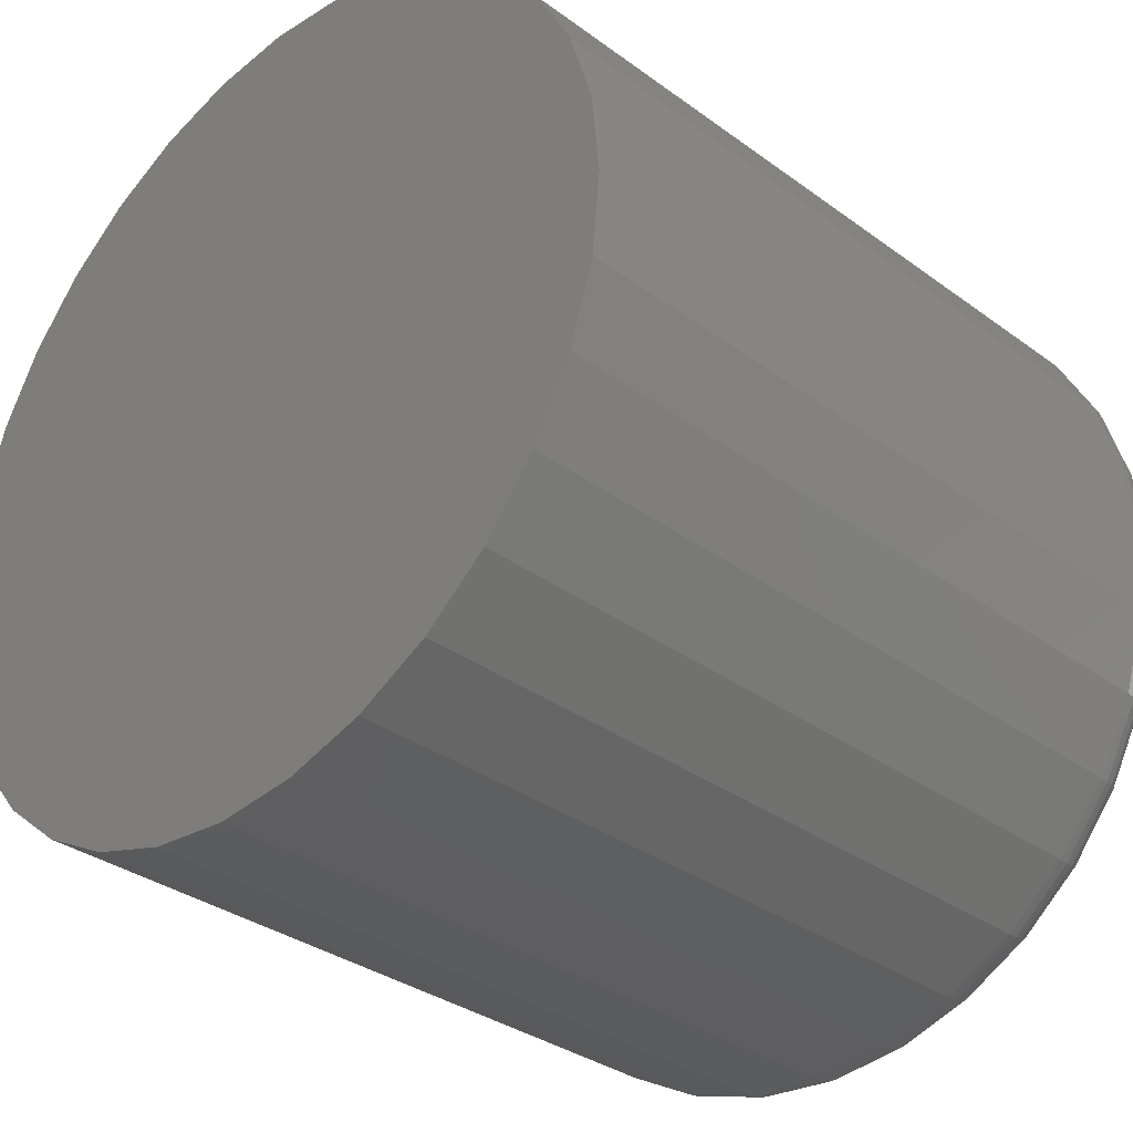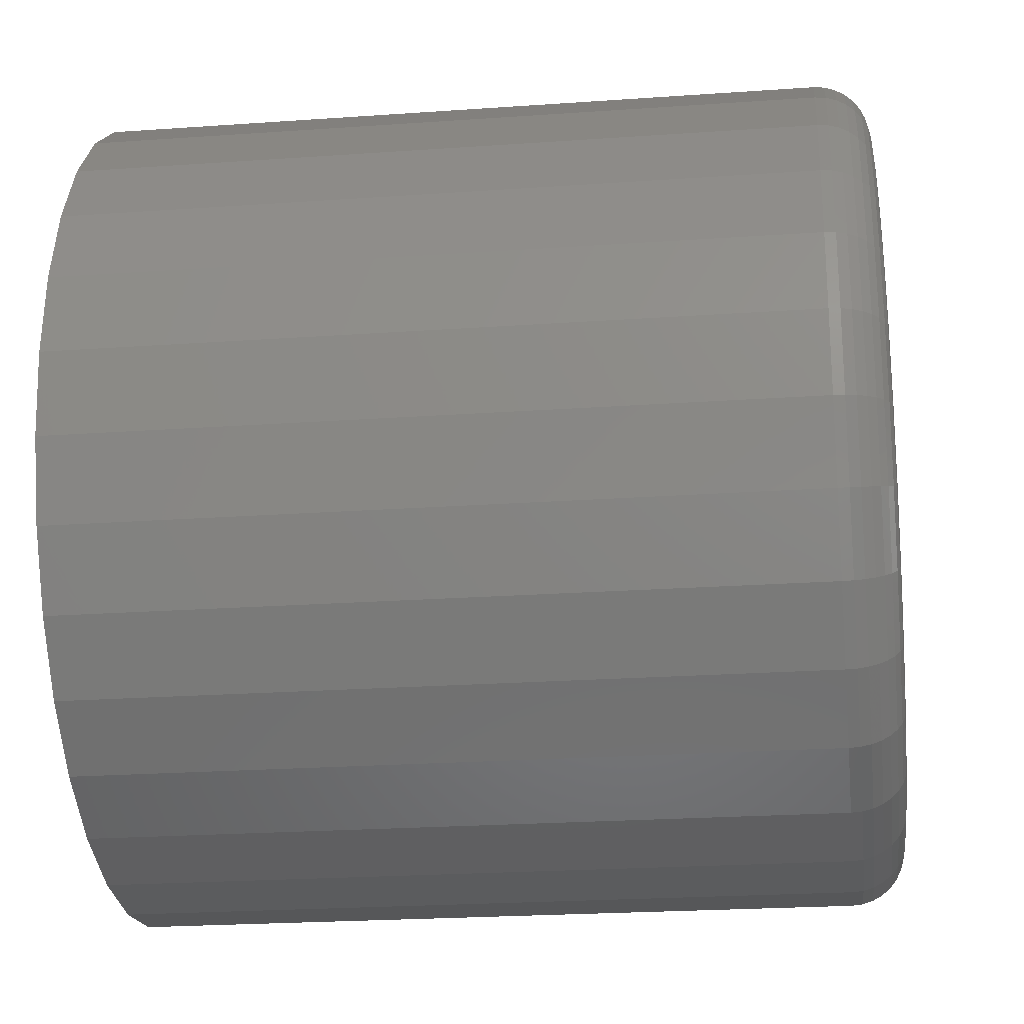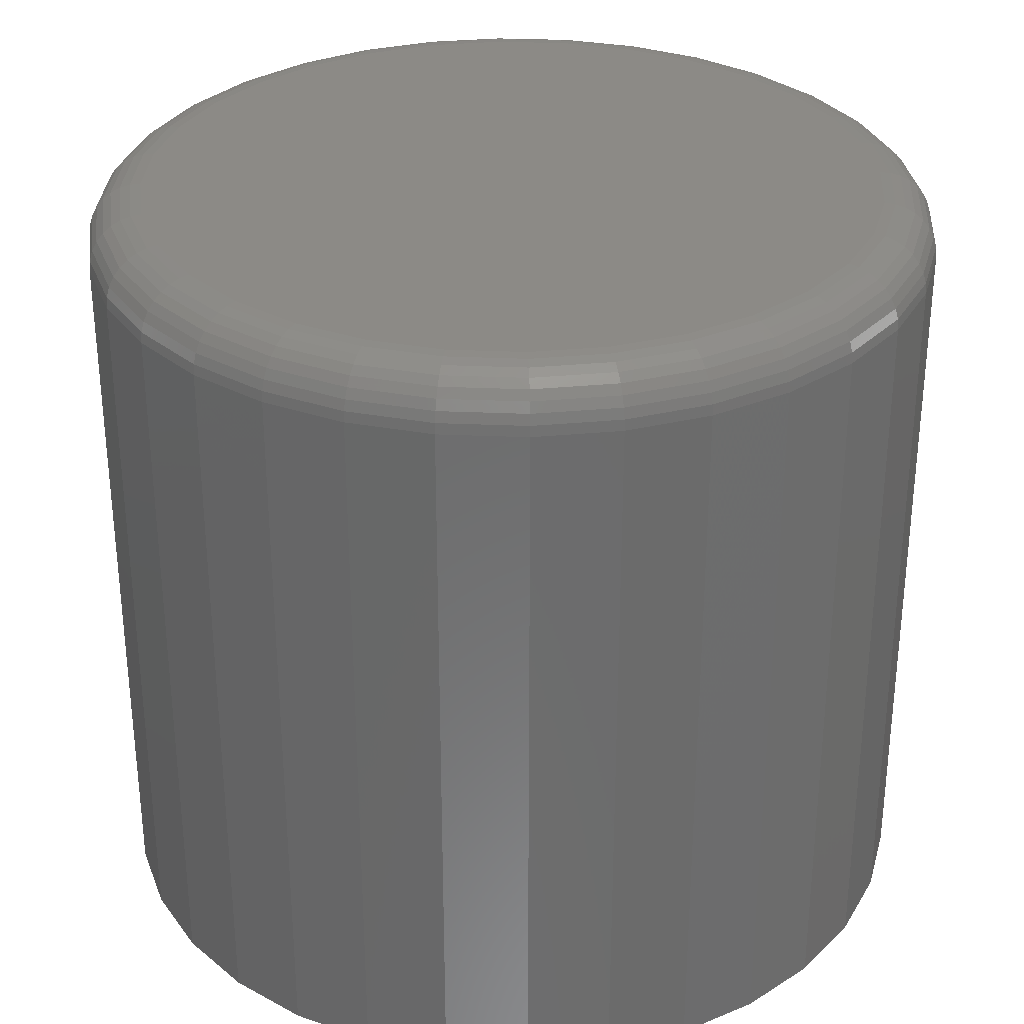
<metadata>
{"format":"stl","ext":"stl","renderer":"f3d","projection":"perspective","resolution":1024,"background":"white","views":[{"elev":-33.0,"azim":-135.3,"up":"+Y"},{"elev":-23.4,"azim":-83.2,"up":"+Y"},{"elev":31.6,"azim":-125.9,"up":"+Z"}]}
</metadata>
<code>
# stl→obj: 320 verts, 636 faces
v -0.1572 0.1463 0.3359
v -0.0954 0.1463 0.3359
v -0.1263 0.1493 0.3359
v -0.187 0.1373 0.3359
v -0.06567 0.1373 0.3359
v -0.06567 -0.1555 0.3359
v -0.1572 -0.1646 0.3359
v -0.0954 -0.1646 0.3359
v -0.1263 -0.1676 0.3359
v -0.03827 0.1226 0.3359
v -0.2144 0.1226 0.3359
v -0.01426 0.1029 0.3359
v -0.2384 0.1029 0.3359
v 0.005448 0.07891 0.3359
v -0.2581 0.07891 0.3359
v 0.02009 0.05152 0.3359
v -0.2727 0.05152 0.3359
v 0.02911 0.02179 0.3359
v -0.2817 0.02179 0.3359
v 0.03215 -0.009128 0.3359
v -0.2848 -0.009128 0.3359
v 0.02911 -0.04004 0.3359
v -0.2817 -0.04004 0.3359
v 0.02009 -0.06977 0.3359
v -0.2727 -0.06977 0.3359
v 0.005448 -0.09717 0.3359
v -0.2581 -0.09717 0.3359
v -0.01426 -0.1212 0.3359
v -0.2384 -0.1212 0.3359
v -0.03827 -0.1409 0.3359
v -0.2144 -0.1409 0.3359
v -0.187 -0.1555 0.3359
v 0.05559 -0.009128 0
v 0.05559 -0.009128 0.3125
v 0.0521 -0.04462 0
v 0.0521 -0.04462 0.3125
v 0.04175 -0.07874 0
v 0.04175 -0.07874 0.3125
v 0.02494 -0.1102 0
v 0.02494 -0.1102 0.3125
v 0.002313 -0.1378 0
v 0.002313 -0.1378 0.3125
v -0.02525 -0.1604 0
v -0.02525 -0.1604 0.3125
v -0.0567 -0.1772 0
v -0.0567 -0.1772 0.3125
v -0.09083 -0.1875 0
v -0.09083 -0.1875 0.3125
v -0.1263 -0.191 0
v -0.1263 -0.191 0.3125
v -0.1618 -0.1875 0
v -0.1618 -0.1875 0.3125
v -0.1959 -0.1772 0
v -0.1959 -0.1772 0.3125
v -0.2274 -0.1604 0
v -0.2274 -0.1604 0.3125
v -0.2549 -0.1378 0
v -0.2549 -0.1378 0.3125
v -0.2776 -0.1102 0
v -0.2776 -0.1102 0.3125
v -0.2944 -0.07874 0
v -0.2944 -0.07874 0.3125
v -0.3047 -0.04462 0
v -0.3047 -0.04462 0.3125
v -0.3082 -0.009128 0
v -0.3082 -0.009128 0.3125
v -0.3047 0.02636 0
v -0.3047 0.02636 0.3125
v -0.2944 0.06048 0
v -0.2944 0.06048 0.3125
v -0.2776 0.09193 0
v -0.2776 0.09193 0.3125
v -0.2549 0.1195 0
v -0.2549 0.1195 0.3125
v -0.2274 0.1421 0
v -0.2274 0.1421 0.3125
v -0.1959 0.1589 0
v -0.1959 0.1589 0.3125
v -0.1618 0.1693 0
v -0.1618 0.1693 0.3125
v -0.1263 0.1728 0
v -0.1263 0.1728 0.3125
v -0.09083 0.1693 0
v -0.09083 0.1693 0.3125
v -0.0567 0.1589 0
v -0.0567 0.1589 0.3125
v -0.02525 0.1421 0
v -0.02525 0.1421 0.3125
v 0.002313 0.1195 0
v 0.002313 0.1195 0.3125
v 0.02494 0.09193 0
v 0.02494 0.09193 0.3125
v 0.04175 0.06048 0
v 0.04175 0.06048 0.3125
v 0.0521 0.02636 0
v 0.0521 0.02636 0.3125
v -0.2894 -0.009128 0.3355
v -0.2862 0.02268 0.3355
v -0.2938 -0.009128 0.3342
v -0.2905 0.02354 0.3342
v -0.2978 -0.009128 0.332
v -0.2945 0.02433 0.332
v -0.3014 -0.009128 0.3291
v -0.298 0.02502 0.3291
v -0.3043 -0.009128 0.3255
v -0.3009 0.02559 0.3255
v -0.3064 -0.009128 0.3215
v -0.303 0.02601 0.3215
v -0.3078 -0.009128 0.3171
v -0.3043 0.02627 0.3171
v 0.03359 0.02268 0.3355
v 0.03673 -0.009128 0.3355
v 0.03791 0.02354 0.3342
v 0.04112 -0.009128 0.3342
v 0.04188 0.02433 0.332
v 0.04518 -0.009128 0.332
v 0.04536 0.02502 0.3291
v 0.04873 -0.009128 0.3291
v 0.04822 0.02559 0.3255
v 0.05164 -0.009128 0.3255
v 0.05035 0.02601 0.3215
v 0.05381 -0.009128 0.3215
v 0.05166 0.02627 0.3171
v 0.05514 -0.009128 0.3171
v 0.02432 0.05327 0.3355
v 0.02838 0.05495 0.3342
v 0.03212 0.0565 0.332
v 0.0354 0.05786 0.3291
v 0.0381 0.05897 0.3255
v 0.0401 0.0598 0.3215
v 0.04133 0.06031 0.3171
v 0.009249 0.08145 0.3355
v 0.01291 0.0839 0.3342
v 0.01627 0.08615 0.332
v 0.01923 0.08812 0.3291
v 0.02165 0.08974 0.3255
v 0.02345 0.09094 0.3215
v 0.02456 0.09168 0.3171
v -0.01103 0.1062 0.3355
v -0.007918 0.1093 0.3342
v -0.005053 0.1121 0.332
v -0.002542 0.1146 0.3291
v -0.0004805 0.1167 0.3255
v 0.001051 0.1182 0.3215
v 0.001994 0.1192 0.3171
v -0.03573 0.1264 0.3355
v -0.03329 0.1301 0.3342
v -0.03104 0.1335 0.332
v -0.02907 0.1364 0.3291
v -0.02745 0.1388 0.3255
v -0.02624 0.1406 0.3215
v -0.0255 0.1417 0.3171
v -0.06392 0.1415 0.3355
v -0.06224 0.1456 0.3342
v -0.06069 0.1493 0.332
v -0.05933 0.1526 0.3291
v -0.05821 0.1553 0.3255
v -0.05739 0.1573 0.3215
v -0.05687 0.1585 0.3171
v -0.09451 0.1508 0.3355
v -0.09365 0.1551 0.3342
v -0.09286 0.1591 0.332
v -0.09217 0.1626 0.3291
v -0.0916 0.1654 0.3255
v -0.09118 0.1675 0.3215
v -0.09092 0.1688 0.3171
v -0.1263 0.1539 0.3355
v -0.1263 0.1583 0.3342
v -0.1263 0.1624 0.332
v -0.1263 0.1659 0.3291
v -0.1263 0.1688 0.3255
v -0.1263 0.171 0.3215
v -0.1263 0.1723 0.3171
v -0.1581 0.1508 0.3355
v -0.159 0.1551 0.3342
v -0.1598 0.1591 0.332
v -0.1605 0.1626 0.3291
v -0.161 0.1654 0.3255
v -0.1615 0.1675 0.3215
v -0.1617 0.1688 0.3171
v -0.1887 0.1415 0.3355
v -0.1904 0.1456 0.3342
v -0.1919 0.1493 0.332
v -0.1933 0.1526 0.3291
v -0.1944 0.1553 0.3255
v -0.1952 0.1573 0.3215
v -0.1958 0.1585 0.3171
v -0.2169 0.1264 0.3355
v -0.2193 0.1301 0.3342
v -0.2216 0.1335 0.332
v -0.2236 0.1364 0.3291
v -0.2252 0.1388 0.3255
v -0.2264 0.1406 0.3215
v -0.2271 0.1417 0.3171
v -0.2416 0.1062 0.3355
v -0.2447 0.1093 0.3342
v -0.2476 0.1121 0.332
v -0.2501 0.1146 0.3291
v -0.2522 0.1167 0.3255
v -0.2537 0.1182 0.3215
v -0.2546 0.1192 0.3171
v -0.2619 0.08145 0.3355
v -0.2655 0.0839 0.3342
v -0.2689 0.08615 0.332
v -0.2719 0.08812 0.3291
v -0.2743 0.08974 0.3255
v -0.2761 0.09094 0.3215
v -0.2772 0.09168 0.3171
v -0.2769 0.05327 0.3355
v -0.281 0.05495 0.3342
v -0.2848 0.0565 0.332
v -0.288 0.05786 0.3291
v -0.2907 0.05897 0.3255
v -0.2927 0.0598 0.3215
v -0.294 0.06031 0.3171
v 0.03359 -0.04094 0.3355
v 0.03791 -0.04179 0.3342
v 0.04188 -0.04258 0.332
v 0.04536 -0.04328 0.3291
v 0.04822 -0.04385 0.3255
v 0.05035 -0.04427 0.3215
v 0.05166 -0.04453 0.3171
v -0.2862 -0.04094 0.3355
v -0.2905 -0.04179 0.3342
v -0.2945 -0.04258 0.332
v -0.298 -0.04328 0.3291
v -0.3009 -0.04385 0.3255
v -0.303 -0.04427 0.3215
v -0.3043 -0.04453 0.3171
v -0.2769 -0.07152 0.3355
v -0.281 -0.0732 0.3342
v -0.2848 -0.07476 0.332
v -0.288 -0.07611 0.3291
v -0.2907 -0.07723 0.3255
v -0.2927 -0.07806 0.3215
v -0.294 -0.07857 0.3171
v -0.2619 -0.09971 0.3355
v -0.2655 -0.1022 0.3342
v -0.2689 -0.1044 0.332
v -0.2719 -0.1064 0.3291
v -0.2743 -0.108 0.3255
v -0.2761 -0.1092 0.3215
v -0.2772 -0.1099 0.3171
v -0.2416 -0.1244 0.3355
v -0.2447 -0.1275 0.3342
v -0.2476 -0.1304 0.332
v -0.2501 -0.1329 0.3291
v -0.2522 -0.135 0.3255
v -0.2537 -0.1365 0.3215
v -0.2546 -0.1374 0.3171
v -0.2169 -0.1447 0.3355
v -0.2193 -0.1483 0.3342
v -0.2216 -0.1517 0.332
v -0.2236 -0.1547 0.3291
v -0.2252 -0.1571 0.3255
v -0.2264 -0.1589 0.3215
v -0.2271 -0.16 0.3171
v -0.1887 -0.1598 0.3355
v -0.1904 -0.1638 0.3342
v -0.1919 -0.1676 0.332
v -0.1933 -0.1708 0.3291
v -0.1944 -0.1735 0.3255
v -0.1952 -0.1755 0.3215
v -0.1958 -0.1768 0.3171
v -0.1581 -0.169 0.3355
v -0.159 -0.1734 0.3342
v -0.1598 -0.1773 0.332
v -0.1605 -0.1808 0.3291
v -0.161 -0.1837 0.3255
v -0.1615 -0.1858 0.3215
v -0.1617 -0.1871 0.3171
v -0.1263 -0.1722 0.3355
v -0.1263 -0.1766 0.3342
v -0.1263 -0.1806 0.332
v -0.1263 -0.1842 0.3291
v -0.1263 -0.1871 0.3255
v -0.1263 -0.1893 0.3215
v -0.1263 -0.1906 0.3171
v -0.09451 -0.169 0.3355
v -0.09365 -0.1734 0.3342
v -0.09286 -0.1773 0.332
v -0.09217 -0.1808 0.3291
v -0.0916 -0.1837 0.3255
v -0.09118 -0.1858 0.3215
v -0.09092 -0.1871 0.3171
v -0.06392 -0.1598 0.3355
v -0.06224 -0.1638 0.3342
v -0.06069 -0.1676 0.332
v -0.05933 -0.1708 0.3291
v -0.05821 -0.1735 0.3255
v -0.05739 -0.1755 0.3215
v -0.05687 -0.1768 0.3171
v -0.03573 -0.1447 0.3355
v -0.03329 -0.1483 0.3342
v -0.03104 -0.1517 0.332
v -0.02907 -0.1547 0.3291
v -0.02745 -0.1571 0.3255
v -0.02624 -0.1589 0.3215
v -0.0255 -0.16 0.3171
v -0.01103 -0.1244 0.3355
v -0.007918 -0.1275 0.3342
v -0.005053 -0.1304 0.332
v -0.002542 -0.1329 0.3291
v -0.0004805 -0.135 0.3255
v 0.001051 -0.1365 0.3215
v 0.001994 -0.1374 0.3171
v 0.009249 -0.09971 0.3355
v 0.01291 -0.1022 0.3342
v 0.01627 -0.1044 0.332
v 0.01923 -0.1064 0.3291
v 0.02165 -0.108 0.3255
v 0.02345 -0.1092 0.3215
v 0.02456 -0.1099 0.3171
v 0.02432 -0.07152 0.3355
v 0.02838 -0.0732 0.3342
v 0.03212 -0.07476 0.332
v 0.0354 -0.07611 0.3291
v 0.0381 -0.07723 0.3255
v 0.0401 -0.07806 0.3215
v 0.04133 -0.07857 0.3171
f 1 2 3
f 2 1 4
f 2 4 5
f 6 7 8
f 8 7 9
f 5 4 10
f 10 4 11
f 10 11 12
f 12 11 13
f 12 13 14
f 14 13 15
f 14 15 16
f 16 15 17
f 16 17 18
f 18 17 19
f 18 19 20
f 20 19 21
f 20 21 22
f 22 21 23
f 22 23 24
f 24 23 25
f 24 25 26
f 26 25 27
f 26 27 28
f 28 27 29
f 28 29 30
f 30 29 31
f 30 31 6
f 6 31 32
f 6 32 7
f 33 34 35
f 35 34 36
f 35 36 37
f 37 36 38
f 37 38 39
f 39 38 40
f 39 40 41
f 41 40 42
f 41 42 43
f 43 42 44
f 43 44 45
f 45 44 46
f 45 46 47
f 47 46 48
f 47 48 49
f 49 48 50
f 49 50 51
f 51 50 52
f 51 52 53
f 53 52 54
f 53 54 55
f 55 54 56
f 55 56 57
f 57 56 58
f 57 58 59
f 59 58 60
f 59 60 61
f 61 60 62
f 61 62 63
f 63 62 64
f 63 64 65
f 65 64 66
f 65 66 67
f 67 66 68
f 67 68 69
f 69 68 70
f 69 70 71
f 71 70 72
f 71 72 73
f 73 72 74
f 73 74 75
f 75 74 76
f 75 76 77
f 77 76 78
f 77 78 79
f 79 78 80
f 79 80 81
f 81 80 82
f 81 82 83
f 83 82 84
f 83 84 85
f 85 84 86
f 85 86 87
f 87 86 88
f 87 88 89
f 89 88 90
f 89 90 91
f 91 90 92
f 91 92 93
f 93 92 94
f 93 94 95
f 95 94 96
f 95 96 33
f 33 96 34
f 21 19 97
f 97 19 98
f 97 98 99
f 99 98 100
f 99 100 101
f 101 100 102
f 101 102 103
f 103 102 104
f 103 104 105
f 105 104 106
f 105 106 107
f 107 106 108
f 107 108 109
f 109 108 110
f 109 110 66
f 66 110 68
f 18 20 111
f 111 20 112
f 111 112 113
f 113 112 114
f 113 114 115
f 115 114 116
f 115 116 117
f 117 116 118
f 117 118 119
f 119 118 120
f 119 120 121
f 121 120 122
f 121 122 123
f 123 122 124
f 123 124 96
f 96 124 34
f 16 18 125
f 125 18 111
f 125 111 126
f 126 111 113
f 126 113 127
f 127 113 115
f 127 115 128
f 128 115 117
f 128 117 129
f 129 117 119
f 129 119 130
f 130 119 121
f 130 121 131
f 131 121 123
f 131 123 94
f 94 123 96
f 14 16 132
f 132 16 125
f 132 125 133
f 133 125 126
f 133 126 134
f 134 126 127
f 134 127 135
f 135 127 128
f 135 128 136
f 136 128 129
f 136 129 137
f 137 129 130
f 137 130 138
f 138 130 131
f 138 131 92
f 92 131 94
f 12 14 139
f 139 14 132
f 139 132 140
f 140 132 133
f 140 133 141
f 141 133 134
f 141 134 142
f 142 134 135
f 142 135 143
f 143 135 136
f 143 136 144
f 144 136 137
f 144 137 145
f 145 137 138
f 145 138 90
f 90 138 92
f 10 12 146
f 146 12 139
f 146 139 147
f 147 139 140
f 147 140 148
f 148 140 141
f 148 141 149
f 149 141 142
f 149 142 150
f 150 142 143
f 150 143 151
f 151 143 144
f 151 144 152
f 152 144 145
f 152 145 88
f 88 145 90
f 5 10 153
f 153 10 146
f 153 146 154
f 154 146 147
f 154 147 155
f 155 147 148
f 155 148 156
f 156 148 149
f 156 149 157
f 157 149 150
f 157 150 158
f 158 150 151
f 158 151 159
f 159 151 152
f 159 152 86
f 86 152 88
f 2 5 160
f 160 5 153
f 160 153 161
f 161 153 154
f 161 154 162
f 162 154 155
f 162 155 163
f 163 155 156
f 163 156 164
f 164 156 157
f 164 157 165
f 165 157 158
f 165 158 166
f 166 158 159
f 166 159 84
f 84 159 86
f 3 2 167
f 167 2 160
f 167 160 168
f 168 160 161
f 168 161 169
f 169 161 162
f 169 162 170
f 170 162 163
f 170 163 171
f 171 163 164
f 171 164 172
f 172 164 165
f 172 165 173
f 173 165 166
f 173 166 82
f 82 166 84
f 1 3 174
f 174 3 167
f 174 167 175
f 175 167 168
f 175 168 176
f 176 168 169
f 176 169 177
f 177 169 170
f 177 170 178
f 178 170 171
f 178 171 179
f 179 171 172
f 179 172 180
f 180 172 173
f 180 173 80
f 80 173 82
f 4 1 181
f 181 1 174
f 181 174 182
f 182 174 175
f 182 175 183
f 183 175 176
f 183 176 184
f 184 176 177
f 184 177 185
f 185 177 178
f 185 178 186
f 186 178 179
f 186 179 187
f 187 179 180
f 187 180 78
f 78 180 80
f 11 4 188
f 188 4 181
f 188 181 189
f 189 181 182
f 189 182 190
f 190 182 183
f 190 183 191
f 191 183 184
f 191 184 192
f 192 184 185
f 192 185 193
f 193 185 186
f 193 186 194
f 194 186 187
f 194 187 76
f 76 187 78
f 13 11 195
f 195 11 188
f 195 188 196
f 196 188 189
f 196 189 197
f 197 189 190
f 197 190 198
f 198 190 191
f 198 191 199
f 199 191 192
f 199 192 200
f 200 192 193
f 200 193 201
f 201 193 194
f 201 194 74
f 74 194 76
f 15 13 202
f 202 13 195
f 202 195 203
f 203 195 196
f 203 196 204
f 204 196 197
f 204 197 205
f 205 197 198
f 205 198 206
f 206 198 199
f 206 199 207
f 207 199 200
f 207 200 208
f 208 200 201
f 208 201 72
f 72 201 74
f 17 15 209
f 209 15 202
f 209 202 210
f 210 202 203
f 210 203 211
f 211 203 204
f 211 204 212
f 212 204 205
f 212 205 213
f 213 205 206
f 213 206 214
f 214 206 207
f 214 207 215
f 215 207 208
f 215 208 70
f 70 208 72
f 19 17 98
f 98 17 209
f 98 209 100
f 100 209 210
f 100 210 102
f 102 210 211
f 102 211 104
f 104 211 212
f 104 212 106
f 106 212 213
f 106 213 108
f 108 213 214
f 108 214 110
f 110 214 215
f 110 215 68
f 68 215 70
f 20 22 112
f 112 22 216
f 112 216 114
f 114 216 217
f 114 217 116
f 116 217 218
f 116 218 118
f 118 218 219
f 118 219 120
f 120 219 220
f 120 220 122
f 122 220 221
f 122 221 124
f 124 221 222
f 124 222 34
f 34 222 36
f 23 21 223
f 223 21 97
f 223 97 224
f 224 97 99
f 224 99 225
f 225 99 101
f 225 101 226
f 226 101 103
f 226 103 227
f 227 103 105
f 227 105 228
f 228 105 107
f 228 107 229
f 229 107 109
f 229 109 64
f 64 109 66
f 25 23 230
f 230 23 223
f 230 223 231
f 231 223 224
f 231 224 232
f 232 224 225
f 232 225 233
f 233 225 226
f 233 226 234
f 234 226 227
f 234 227 235
f 235 227 228
f 235 228 236
f 236 228 229
f 236 229 62
f 62 229 64
f 27 25 237
f 237 25 230
f 237 230 238
f 238 230 231
f 238 231 239
f 239 231 232
f 239 232 240
f 240 232 233
f 240 233 241
f 241 233 234
f 241 234 242
f 242 234 235
f 242 235 243
f 243 235 236
f 243 236 60
f 60 236 62
f 29 27 244
f 244 27 237
f 244 237 245
f 245 237 238
f 245 238 246
f 246 238 239
f 246 239 247
f 247 239 240
f 247 240 248
f 248 240 241
f 248 241 249
f 249 241 242
f 249 242 250
f 250 242 243
f 250 243 58
f 58 243 60
f 31 29 251
f 251 29 244
f 251 244 252
f 252 244 245
f 252 245 253
f 253 245 246
f 253 246 254
f 254 246 247
f 254 247 255
f 255 247 248
f 255 248 256
f 256 248 249
f 256 249 257
f 257 249 250
f 257 250 56
f 56 250 58
f 32 31 258
f 258 31 251
f 258 251 259
f 259 251 252
f 259 252 260
f 260 252 253
f 260 253 261
f 261 253 254
f 261 254 262
f 262 254 255
f 262 255 263
f 263 255 256
f 263 256 264
f 264 256 257
f 264 257 54
f 54 257 56
f 7 32 265
f 265 32 258
f 265 258 266
f 266 258 259
f 266 259 267
f 267 259 260
f 267 260 268
f 268 260 261
f 268 261 269
f 269 261 262
f 269 262 270
f 270 262 263
f 270 263 271
f 271 263 264
f 271 264 52
f 52 264 54
f 9 7 272
f 272 7 265
f 272 265 273
f 273 265 266
f 273 266 274
f 274 266 267
f 274 267 275
f 275 267 268
f 275 268 276
f 276 268 269
f 276 269 277
f 277 269 270
f 277 270 278
f 278 270 271
f 278 271 50
f 50 271 52
f 8 9 279
f 279 9 272
f 279 272 280
f 280 272 273
f 280 273 281
f 281 273 274
f 281 274 282
f 282 274 275
f 282 275 283
f 283 275 276
f 283 276 284
f 284 276 277
f 284 277 285
f 285 277 278
f 285 278 48
f 48 278 50
f 6 8 286
f 286 8 279
f 286 279 287
f 287 279 280
f 287 280 288
f 288 280 281
f 288 281 289
f 289 281 282
f 289 282 290
f 290 282 283
f 290 283 291
f 291 283 284
f 291 284 292
f 292 284 285
f 292 285 46
f 46 285 48
f 30 6 293
f 293 6 286
f 293 286 294
f 294 286 287
f 294 287 295
f 295 287 288
f 295 288 296
f 296 288 289
f 296 289 297
f 297 289 290
f 297 290 298
f 298 290 291
f 298 291 299
f 299 291 292
f 299 292 44
f 44 292 46
f 28 30 300
f 300 30 293
f 300 293 301
f 301 293 294
f 301 294 302
f 302 294 295
f 302 295 303
f 303 295 296
f 303 296 304
f 304 296 297
f 304 297 305
f 305 297 298
f 305 298 306
f 306 298 299
f 306 299 42
f 42 299 44
f 26 28 307
f 307 28 300
f 307 300 308
f 308 300 301
f 308 301 309
f 309 301 302
f 309 302 310
f 310 302 303
f 310 303 311
f 311 303 304
f 311 304 312
f 312 304 305
f 312 305 313
f 313 305 306
f 313 306 40
f 40 306 42
f 24 26 314
f 314 26 307
f 314 307 315
f 315 307 308
f 315 308 316
f 316 308 309
f 316 309 317
f 317 309 310
f 317 310 318
f 318 310 311
f 318 311 319
f 319 311 312
f 319 312 320
f 320 312 313
f 320 313 38
f 38 313 40
f 22 24 216
f 216 24 314
f 216 314 217
f 217 314 315
f 217 315 218
f 218 315 316
f 218 316 219
f 219 316 317
f 219 317 220
f 220 317 318
f 220 318 221
f 221 318 319
f 221 319 222
f 222 319 320
f 222 320 36
f 36 320 38
f 81 83 79
f 77 79 83
f 85 77 83
f 47 51 45
f 49 51 47
f 51 53 45
f 45 53 55
f 45 55 43
f 43 55 57
f 43 57 41
f 41 57 59
f 41 59 39
f 39 59 61
f 39 61 37
f 37 61 63
f 37 63 35
f 35 63 65
f 35 65 33
f 33 65 67
f 33 67 95
f 95 67 69
f 95 69 93
f 93 69 71
f 93 71 91
f 91 71 73
f 91 73 89
f 89 73 75
f 89 75 87
f 87 75 77
f 87 77 85

</code>
